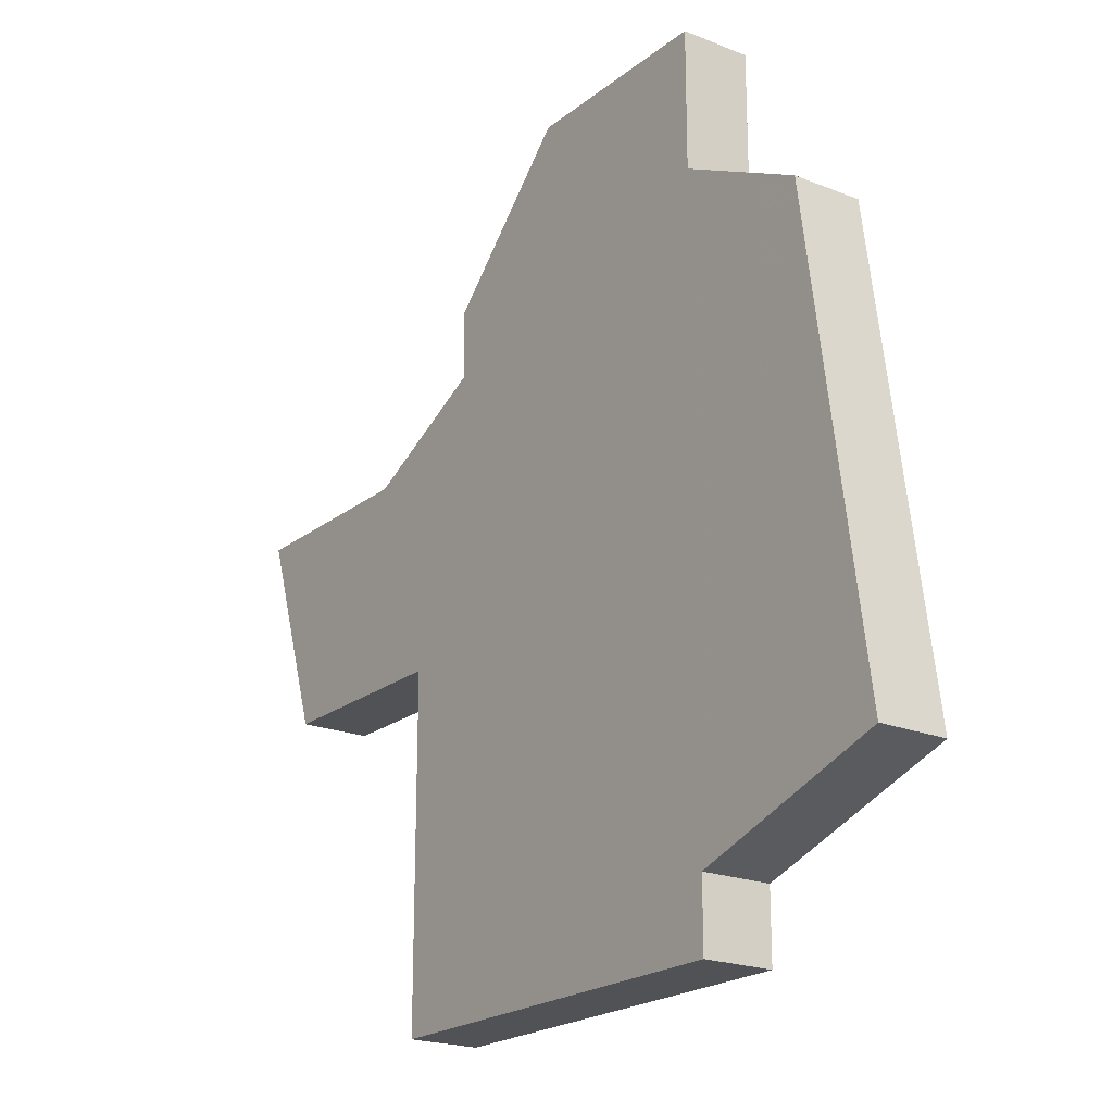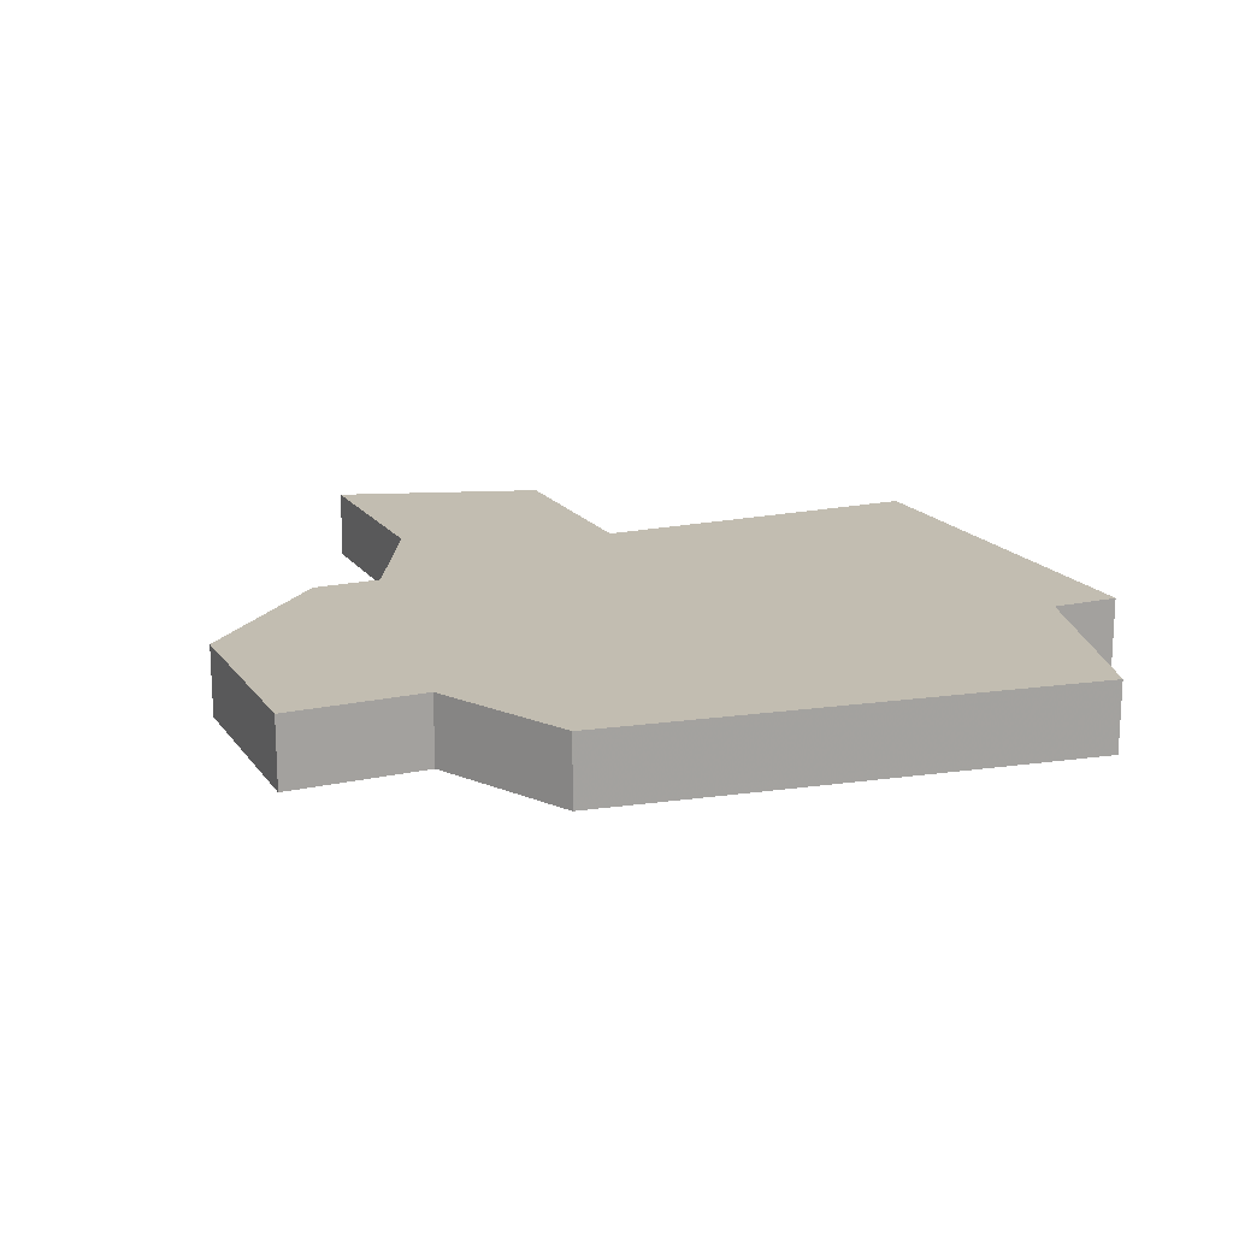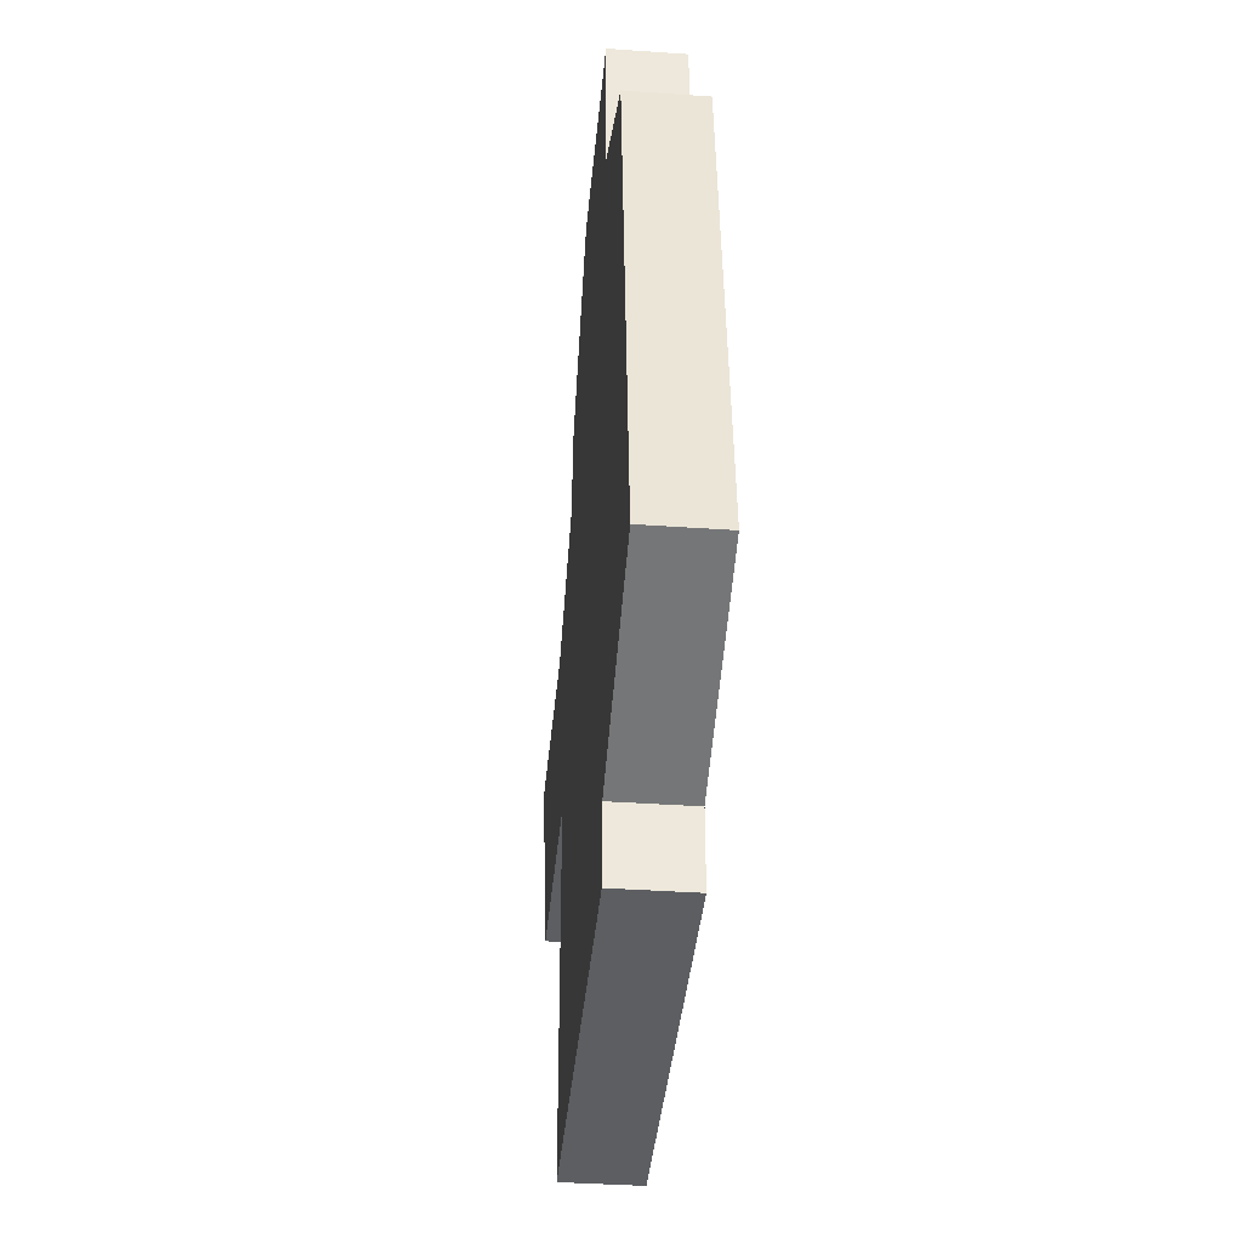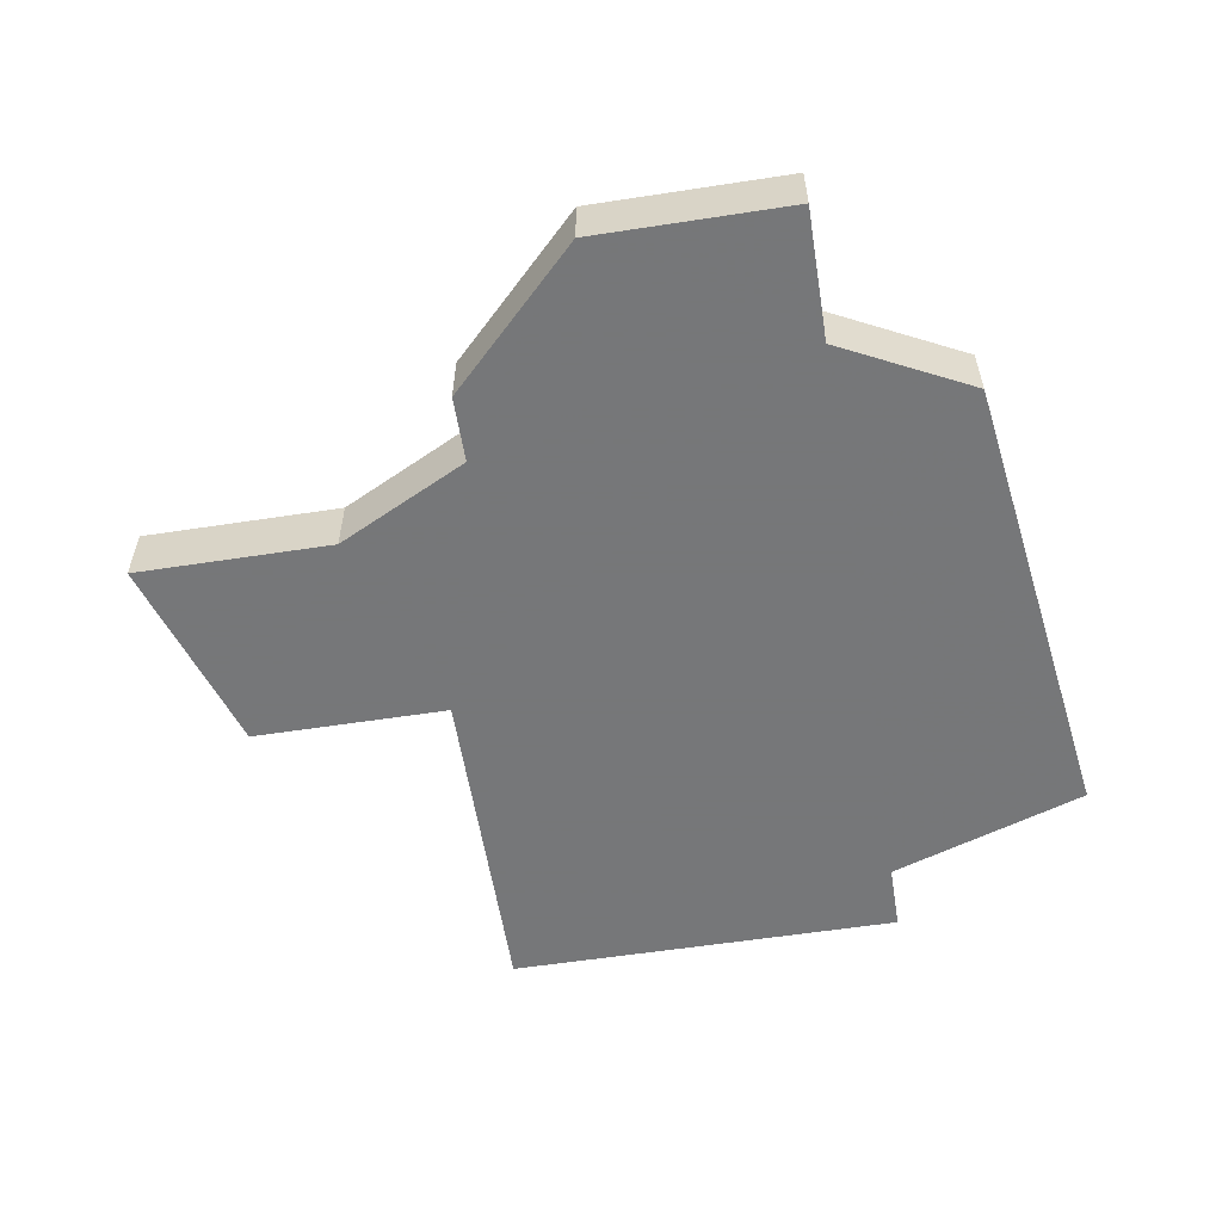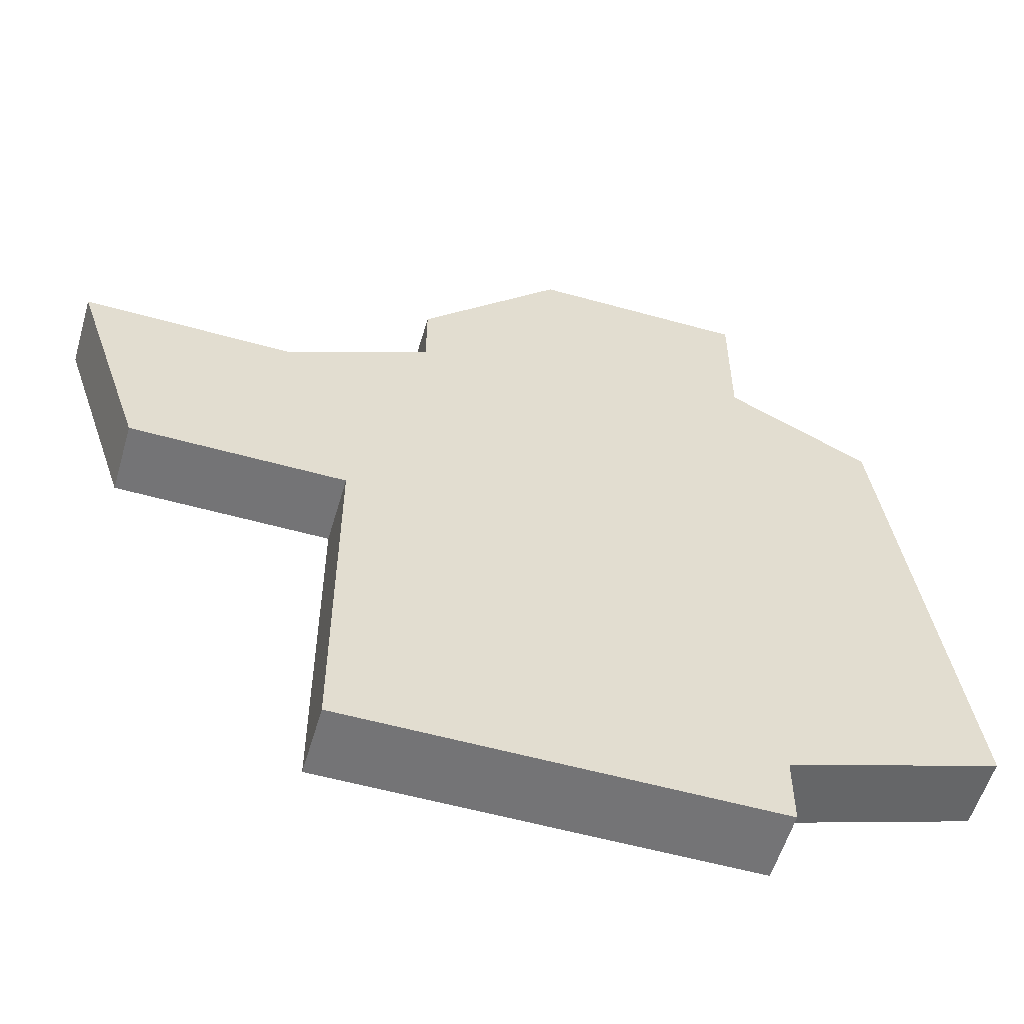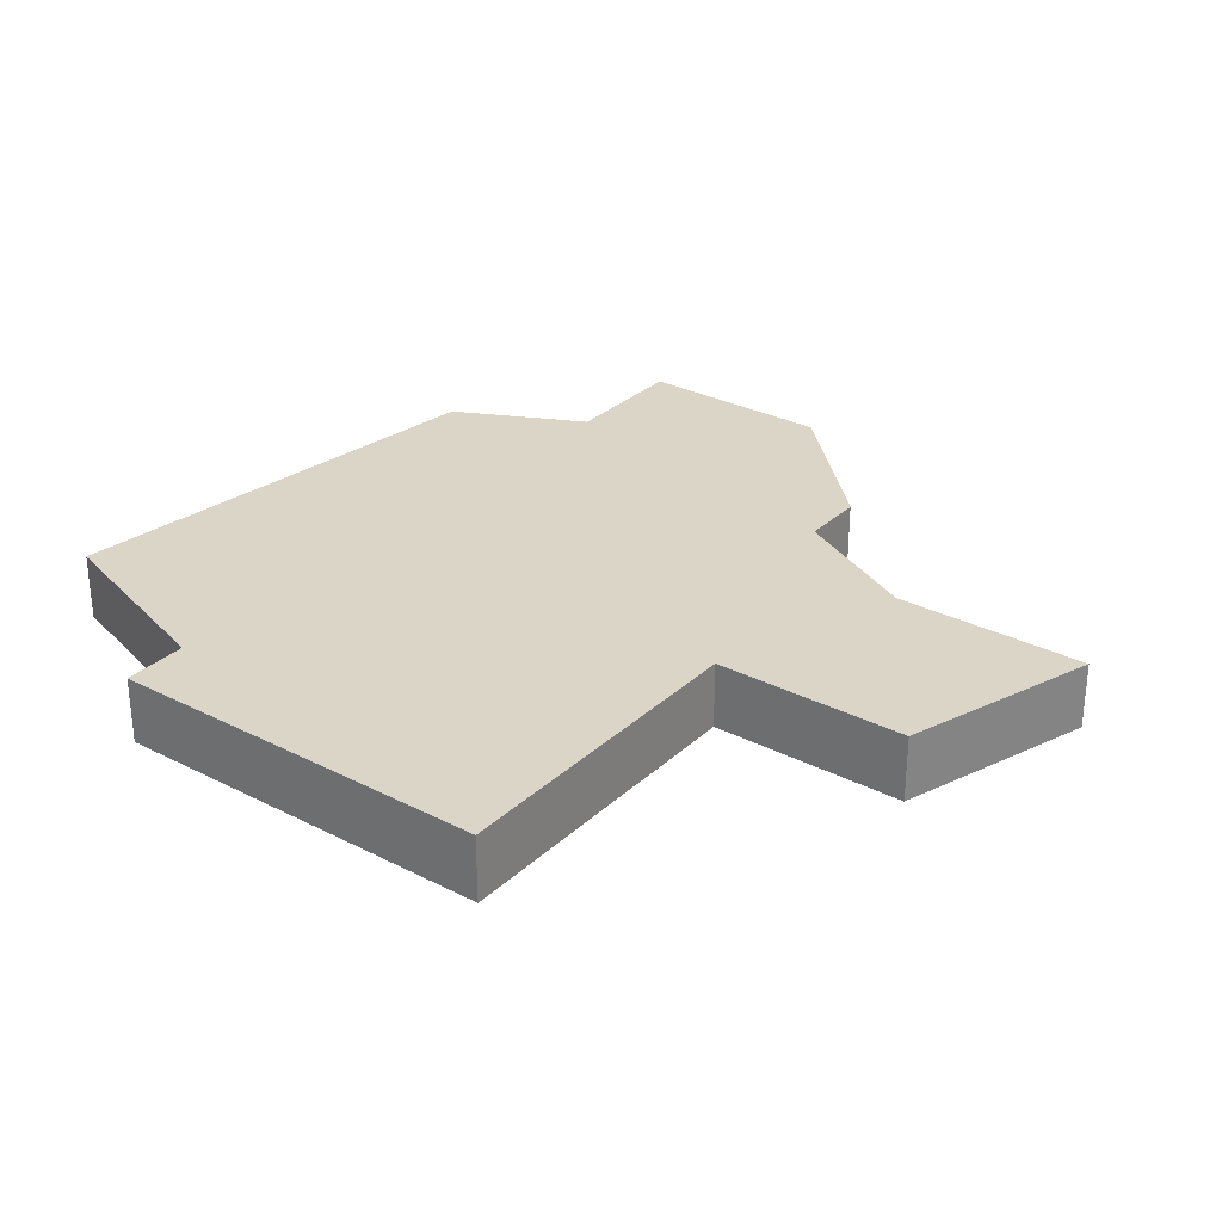
<metadata>
{"format":"obj","ext":"obj","renderer":"f3d","projection":"perspective","resolution":1024,"background":"white","views":[{"elev":-20.9,"azim":-125.8,"up":"+Y"},{"elev":16.9,"azim":-113.9,"up":"+Z"},{"elev":-38.2,"azim":-95.1,"up":"+Y"},{"elev":-57.1,"azim":-170.9,"up":"+Z"},{"elev":-56.3,"azim":163.7,"up":"+Y"},{"elev":29.6,"azim":37.0,"up":"+Z"}]}
</metadata>
<code>
v 2939 -557 0
v 2939 -557 1
v 2938 -545 0
v 2938 -545 1
v 2945 -549 0
v 2945 -549 1
v 2944 -552 0
v 2944 -552 1
v 2935 -547 0
v 2935 -547 1
v 2935 -556 0
v 2935 -556 1
v 2935 -557 0
v 2935 -557 1
v 2935 -545 0
v 2935 -545 1
v 2942 -549 0
v 2942 -549 1
v 2933 -548 0
v 2933 -548 1
v 2941 -557 0
v 2941 -557 1
v 2941 -552 0
v 2941 -552 1
v 2932 -555 0
v 2932 -555 1
v 2940 -547 0
v 2940 -547 1
v 2940 -548 0
v 2940 -548 1
f 11 9 23
f 19 11 25
f 11 19 9
f 9 15 3
f 29 9 3
f 1 13 11
f 23 21 1
f 17 7 23
f 9 29 23
f 29 3 27
f 7 17 5
f 17 23 29
f 23 1 11
f 24 10 12
f 26 12 20
f 10 20 12
f 4 16 10
f 4 10 30
f 12 14 2
f 2 22 24
f 24 8 18
f 24 30 10
f 28 4 30
f 6 18 8
f 30 24 18
f 12 2 24
f 26 20 25
f 25 20 19
f 12 26 11
f 11 26 25
f 14 12 13
f 13 12 11
f 2 14 1
f 1 14 13
f 22 2 21
f 21 2 1
f 24 22 23
f 23 22 21
f 8 24 7
f 7 24 23
f 6 8 5
f 5 8 7
f 18 6 17
f 17 6 5
f 30 18 29
f 29 18 17
f 28 30 27
f 27 30 29
f 4 28 3
f 3 28 27
f 16 4 15
f 15 4 3
f 20 10 19
f 19 10 9
f 10 16 9
f 9 16 15

</code>
